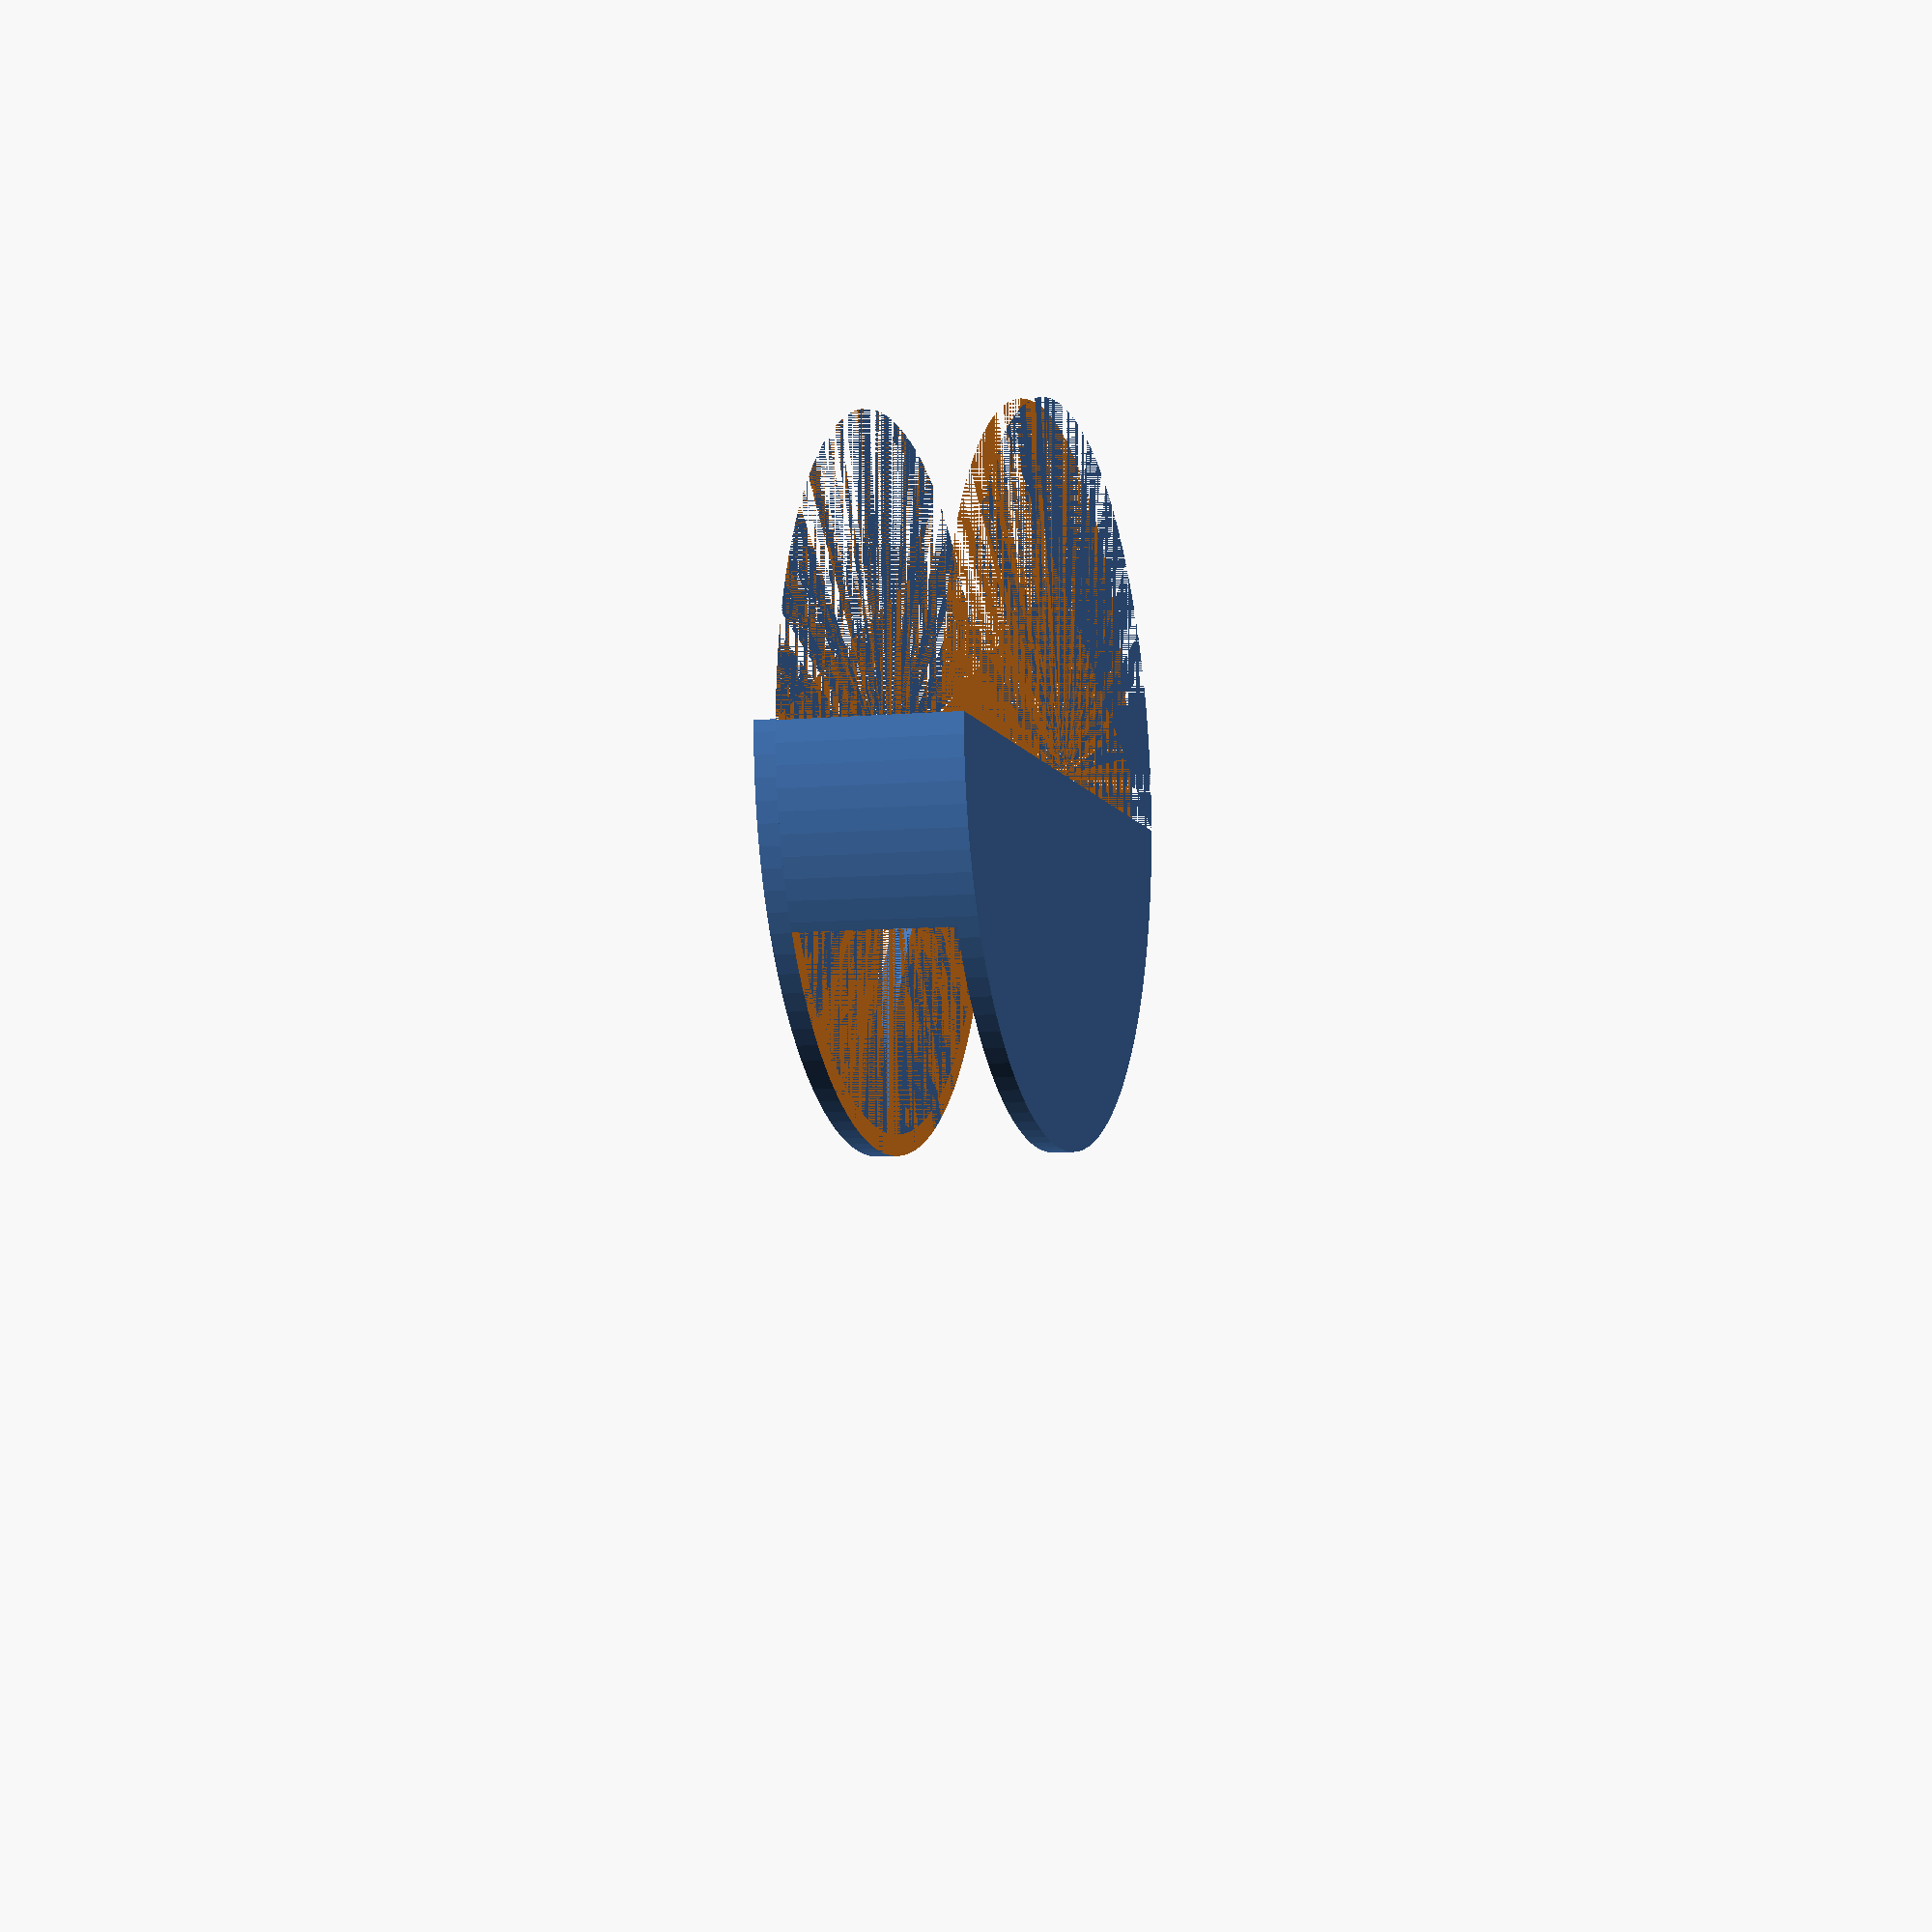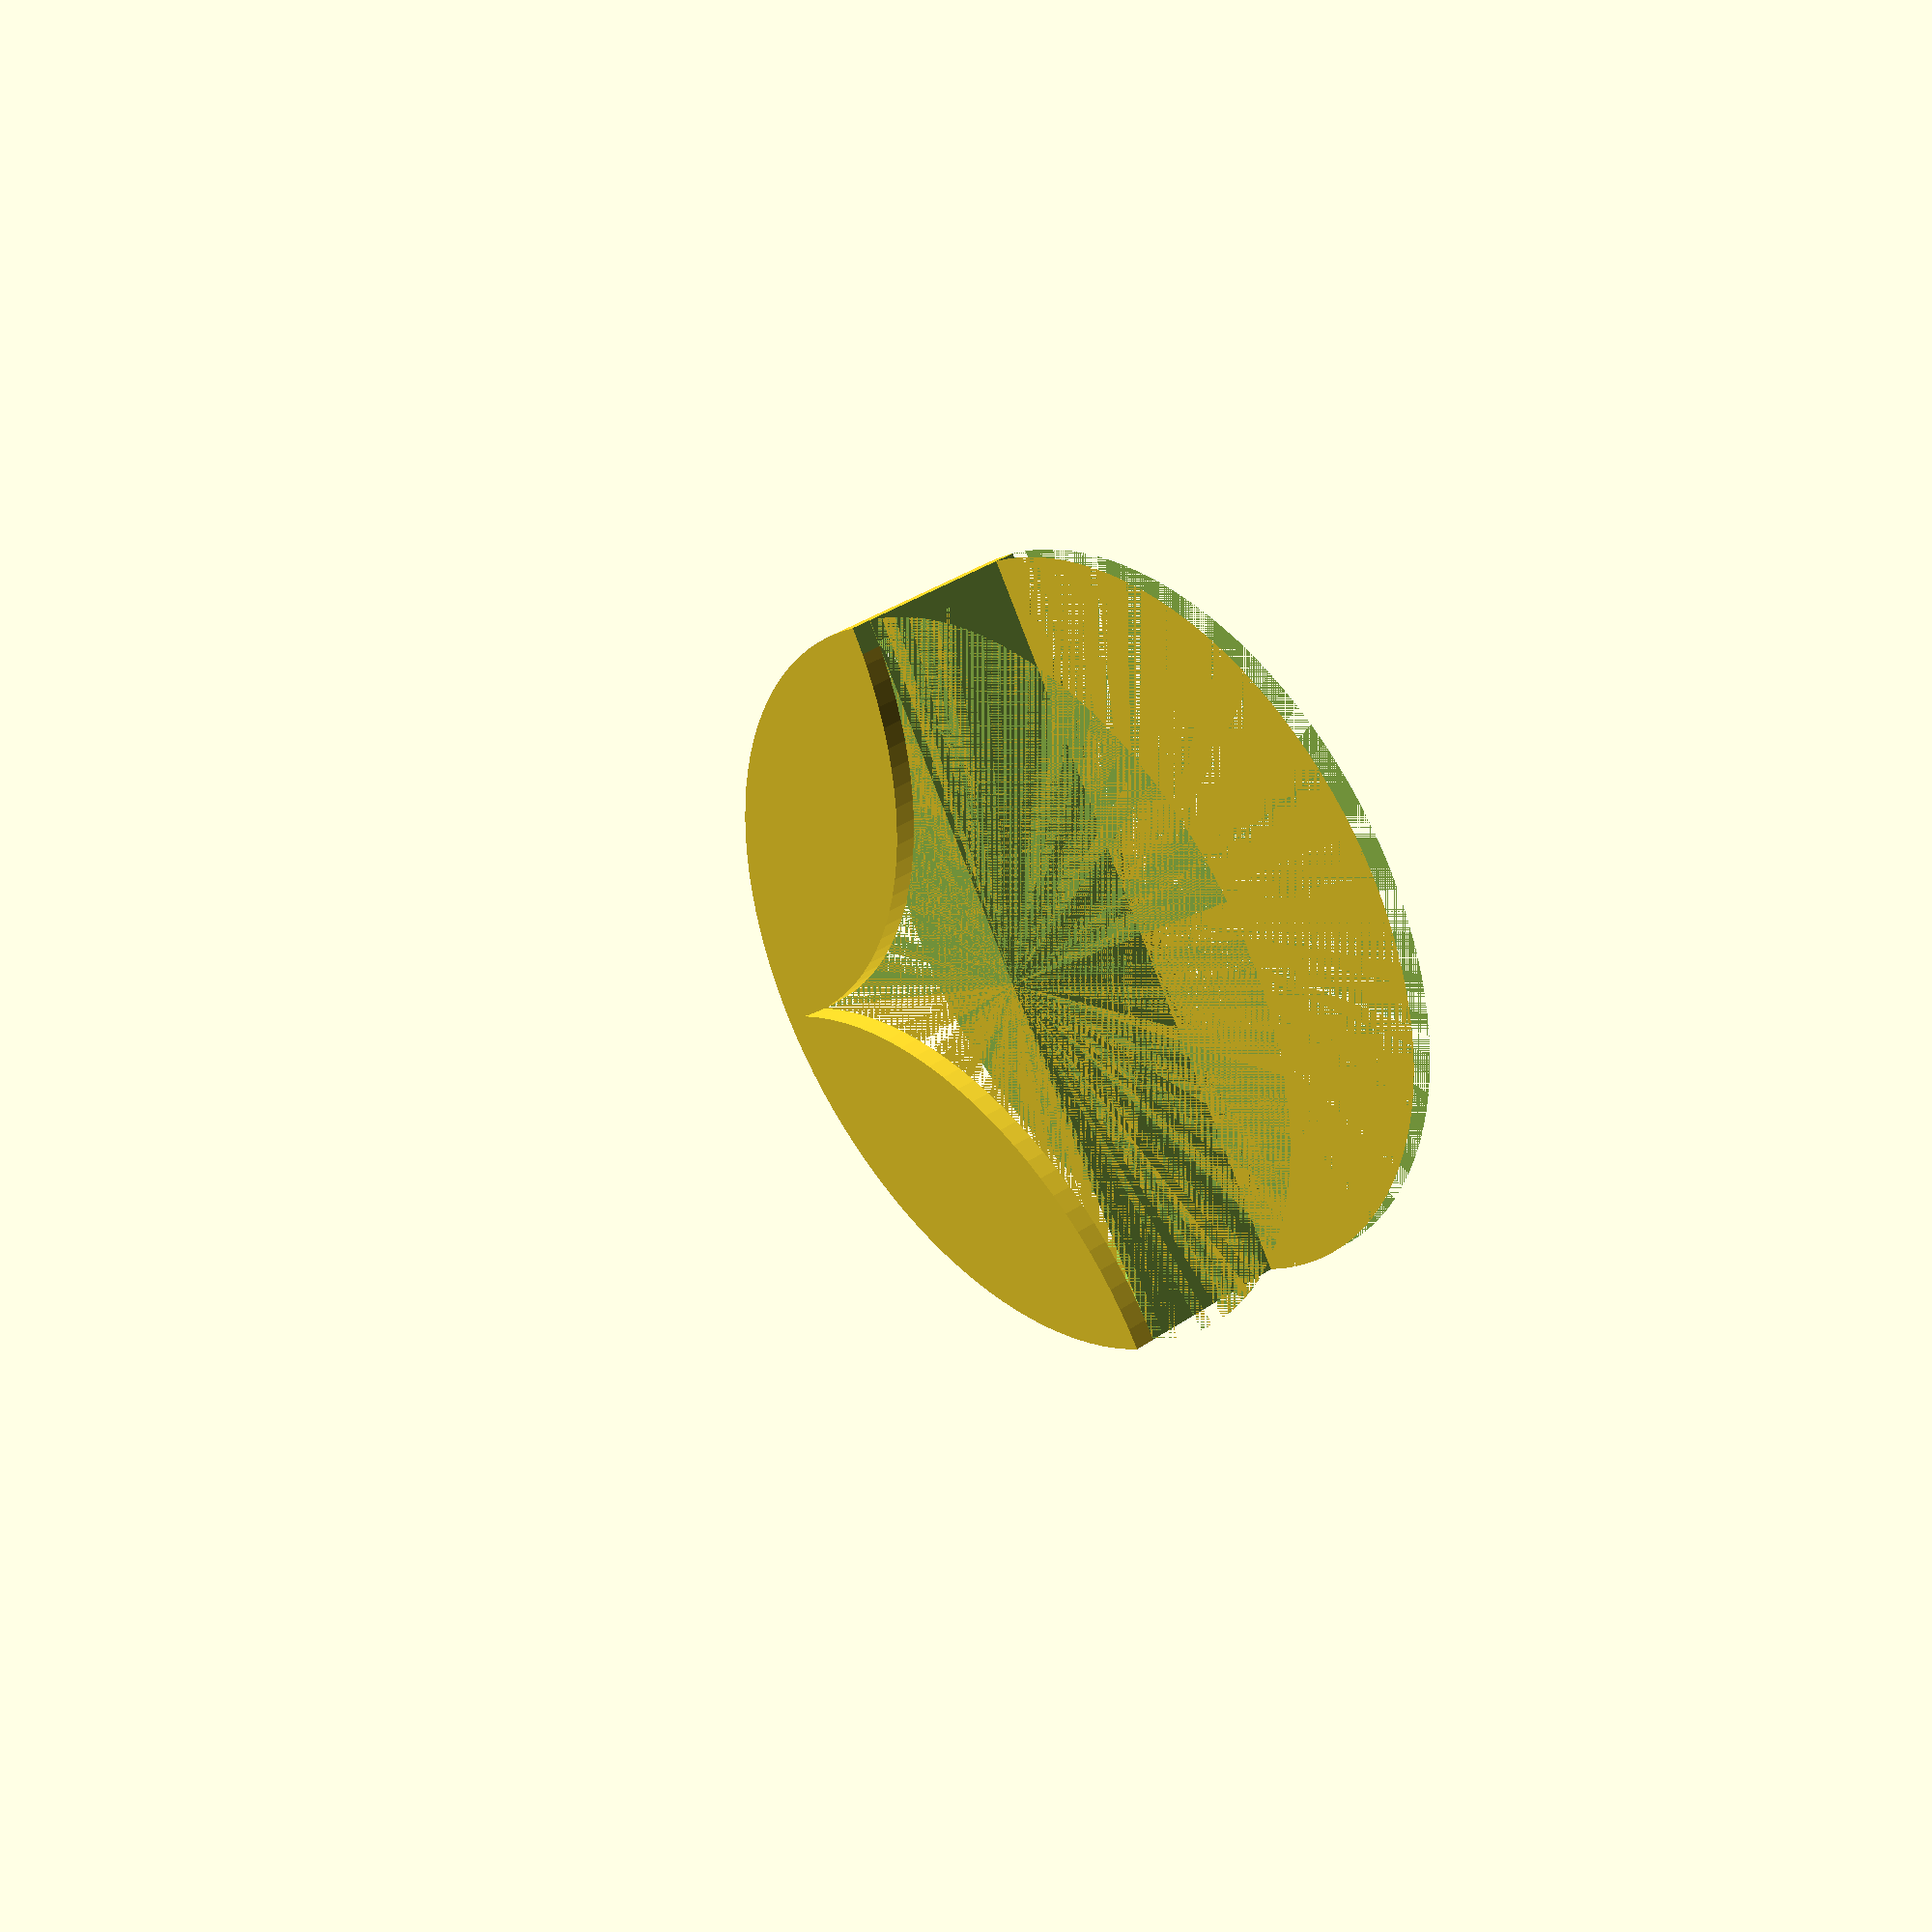
<openscad>

// -------------------------------------------------------------------------
// modules 
// -------------------------------------------------------------------------

module base(radius, height) {
    cylinder(h=height, r=radius);
}


module base_half_circle(radius, thickness, height) {
    difference() {
        base(radius, height);
        translate([-radius, 0, 0]) {
            cube([radius * 2, radius, height]);
        }
    }
}

module wall(radius, thickness, height) {
    difference(){
            base_half_circle(radius, thickness, height);
            base_half_circle(radius - thickness, thickness, height);
    };
}

module front_wall(radius, wall_thickness, height){
    translate([0, 0, height]){
        bumper(radius, wall_thickness);
        rotate(90){
            bumper(radius, wall_thickness);
        }
    }
}

module bumper(radius, wall_thickness) {
    intersection(){
        base_half_circle(radius, wall_thickness, wall_thickness);
        translate([-radius, -radius, 0]){
            base(radius + bumper_correction, wall_thickness);
        }
    }
}


module back_wall(radius, wall_thickness){
    base_half_circle(radius, wall_thickness, wall_thickness);
}

module body(radius, wall_thickness, height) {
    union(){
        back_wall(radius, wall_thickness);
        wall(radius, wall_thickness, height + wall_thickness);
        front_wall(radius, wall_thickness, height + wall_thickness);
    }
}

module filter_holder(radius, hole_half_size, height, wall_thickness) {
    difference(){
        body(radius, wall_thickness, height);
        translate([-hole_half_size, -radius, wall_thickness]){
            cube([2 * hole_half_size, hole_half_size, height]);
        }
    }
}

// -------------------------------------------------------------------------
// controls
// -------------------------------------------------------------------------

$fa=0.01;

// all units are in mm  
wall_thickness = 2;
radius = 35;
height = 15;
hole_half_size = 30;
bumper_correction = 0.1;


// -------------------------------------------------------------------------
// model 
// -------------------------------------------------------------------------
filter_holder(radius, hole_half_size, height, wall_thickness);
</openscad>
<views>
elev=7.0 azim=359.8 roll=105.5 proj=p view=wireframe
elev=323.9 azim=57.0 roll=48.3 proj=p view=solid
</views>
